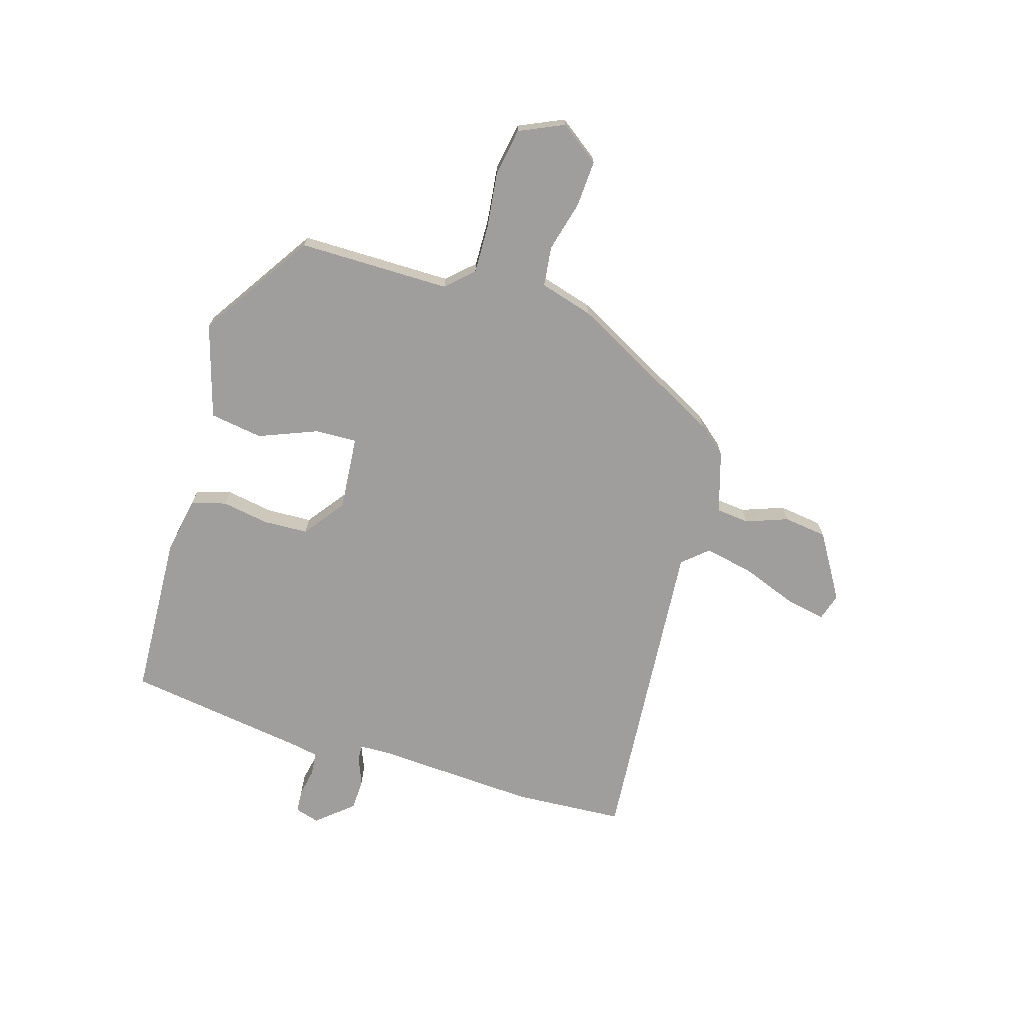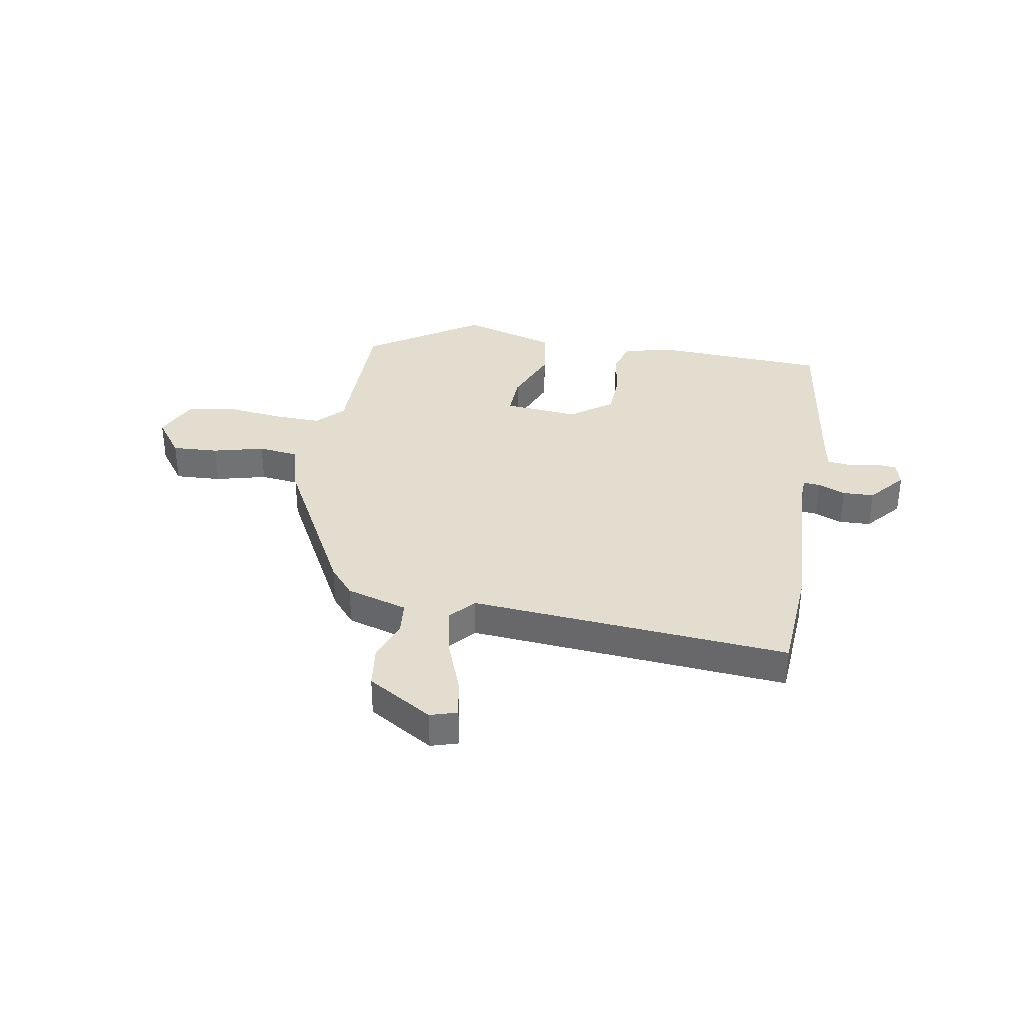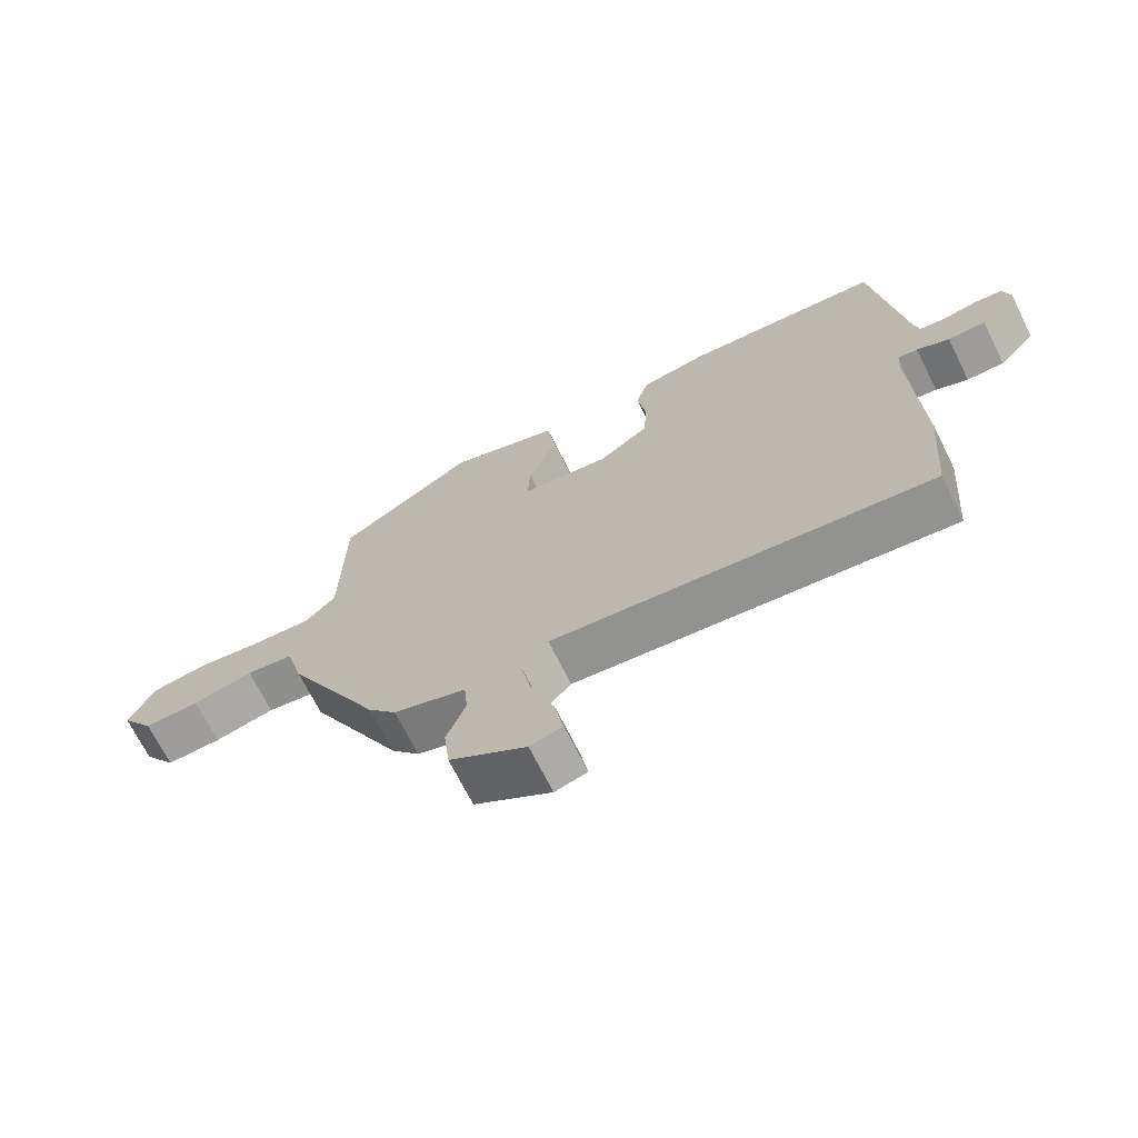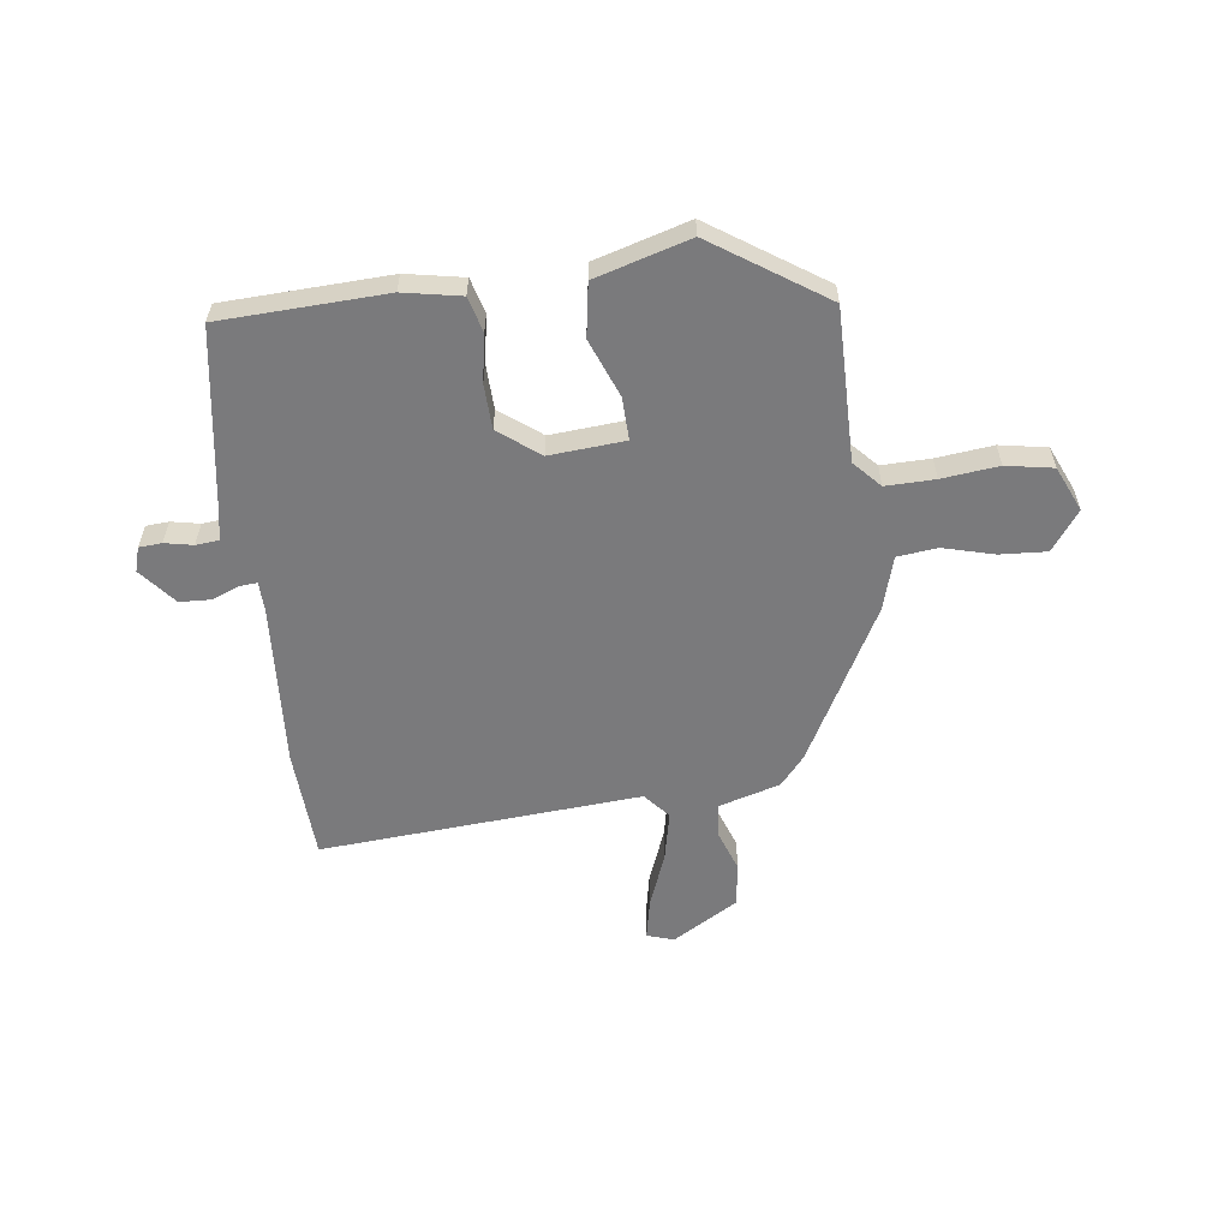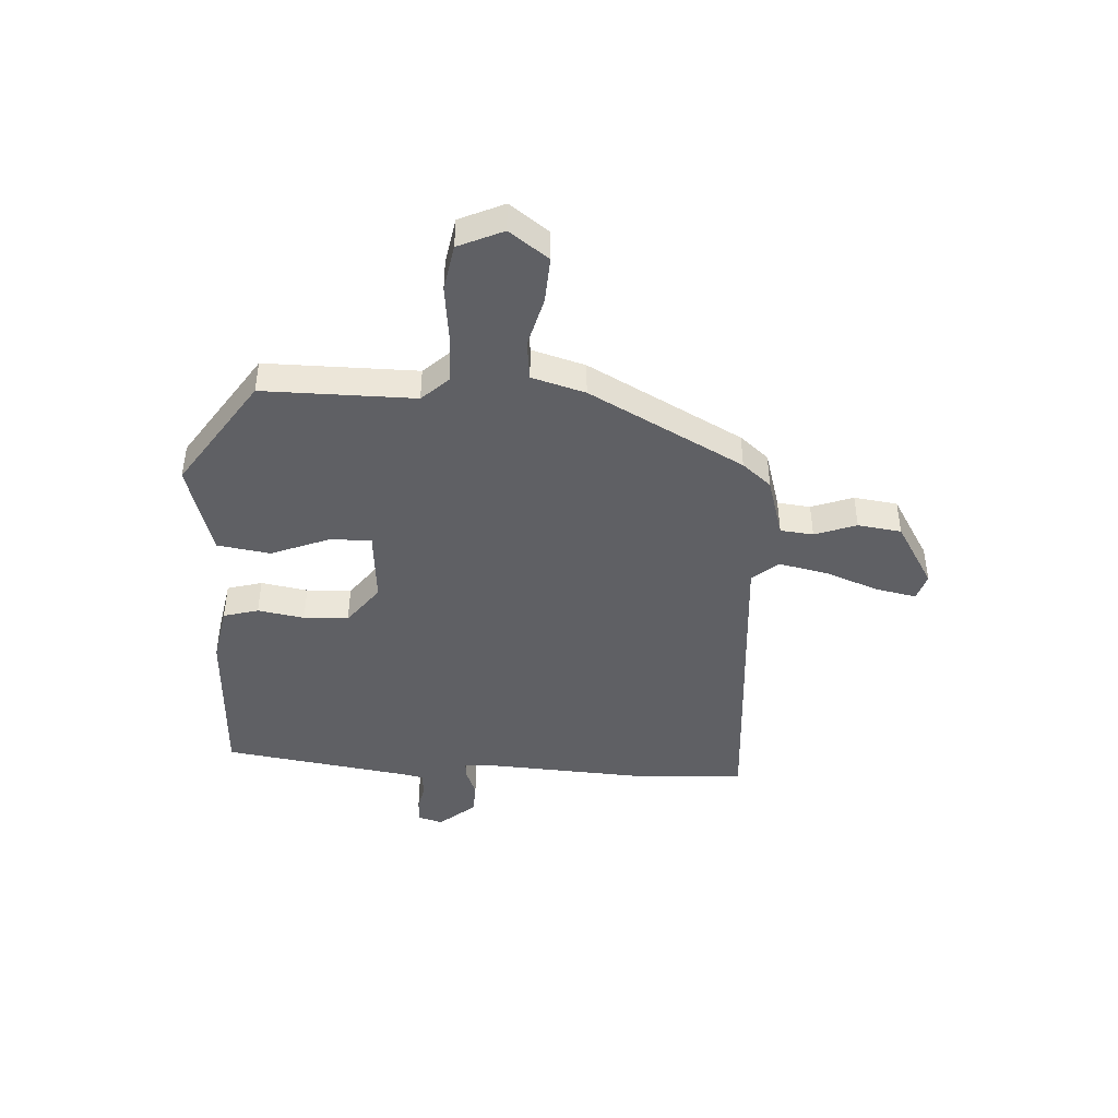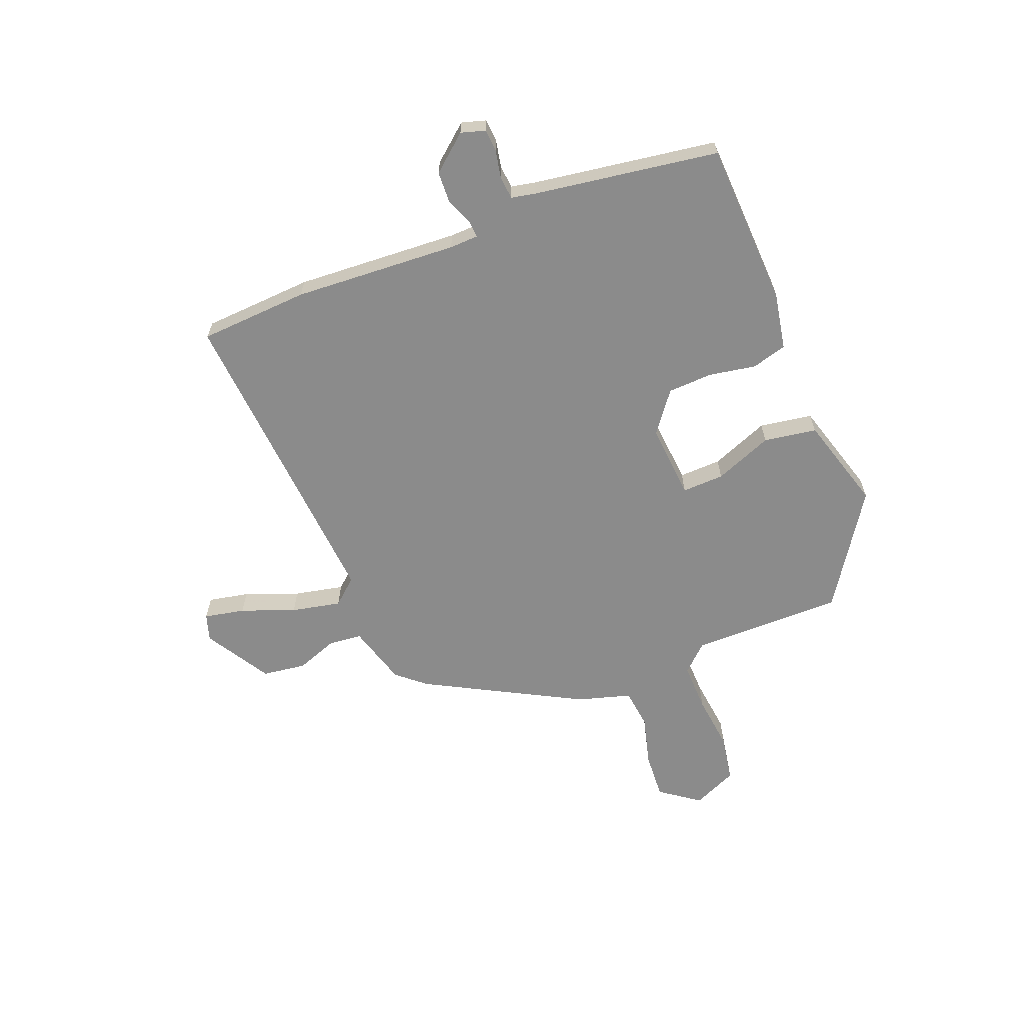
<metadata>
{"format":"obj","ext":"obj","renderer":"f3d","projection":"perspective","resolution":1024,"background":"white","views":[{"elev":-70.9,"azim":72.1,"up":"+Y"},{"elev":34.9,"azim":-171.1,"up":"+Y"},{"elev":-69.5,"azim":-153.5,"up":"+Z"},{"elev":-58.2,"azim":5.8,"up":"+Y"},{"elev":-44.0,"azim":85.4,"up":"+Y"},{"elev":-63.9,"azim":-69.7,"up":"+Y"}]}
</metadata>
<code>
v 0.464 0.07 0.368
v 0.469 0.07 0.093
v 0.515 0.07 0.046
v 0.603 0.07 0.05
v 0.705 0.07 0.064
v 0.79 0.07 0.051
v 0.828 0.07 -0.029
v 0.778 0.07 -0.101
v 0.694 0.07 -0.098
v 0.602 0.07 -0.076
v 0.53 0.07 -0.086
v 0.504 0.07 -0.183
v 0.36 0.07 -0.466
v 0.317 0.07 -0.519
v 0.207 0.07 -0.554
v 0.202 0.07 -0.614
v 0.231 0.07 -0.689
v 0.222 0.07 -0.768
v 0.106 0.07 -0.841
v 0.057 0.07 -0.827
v 0.07 0.07 -0.753
v 0.105 0.07 -0.655
v 0.122 0.07 -0.565
v 0.081 0.07 -0.52
v -0.494 0.07 -0.577
v -0.51 0.07 -0.379
v -0.499 0.07 -0.082
v -0.502 0.07 -0.03
v -0.532 0.07 -0.033
v -0.581 0.07 -0.054
v -0.638 0.07 -0.053
v -0.694 0.07 0.011
v -0.682 0.07 0.055
v -0.641 0.07 0.059
v -0.59 0.07 0.05
v -0.549 0.07 0.055
v -0.541 0.07 0.099
v -0.498 0.07 0.434
v -0.201 0.07 0.454
v -0.097 0.07 0.437
v -0.078 0.07 0.374
v -0.091 0.07 0.289
v -0.086 0.07 0.208
v -0.011 0.07 0.154
v 0.124 0.07 0.168
v 0.12 0.07 0.244
v 0.076 0.07 0.348
v 0.089 0.07 0.444
v 0.258 0.07 0.498
v 0.464 0 0.368
v 0.469 0 0.093
v 0.515 0 0.046
v 0.603 0 0.05
v 0.705 0 0.064
v 0.79 0 0.051
v 0.828 0 -0.029
v 0.778 0 -0.101
v 0.694 0 -0.098
v 0.602 0 -0.076
v 0.53 0 -0.086
v 0.504 0 -0.183
v 0.36 0 -0.466
v 0.317 0 -0.519
v 0.207 0 -0.554
v 0.202 0 -0.614
v 0.231 0 -0.689
v 0.222 0 -0.768
v 0.106 0 -0.841
v 0.057 0 -0.827
v 0.07 0 -0.753
v 0.105 0 -0.655
v 0.122 0 -0.565
v 0.081 0 -0.52
v -0.494 0 -0.577
v -0.51 0 -0.379
v -0.499 0 -0.082
v -0.502 0 -0.03
v -0.532 0 -0.033
v -0.581 0 -0.054
v -0.638 0 -0.053
v -0.694 0 0.011
v -0.682 0 0.055
v -0.641 0 0.059
v -0.59 0 0.05
v -0.549 0 0.055
v -0.541 0 0.099
v -0.498 0 0.434
v -0.201 0 0.454
v -0.097 0 0.437
v -0.078 0 0.374
v -0.091 0 0.289
v -0.086 0 0.208
v -0.011 0 0.154
v 0.124 0 0.168
v 0.12 0 0.244
v 0.076 0 0.348
v 0.089 0 0.444
v 0.258 0 0.498
f 46 47 48 49
f 45 46 49 1
f 39 40 41 42
f 37 38 39 42
f 36 37 42 43
f 32 33 34 35
f 32 35 36
f 29 30 31 32
f 28 29 32 36
f 24 25 26 27
f 24 27 28
f 19 20 21 22
f 19 22 23
f 16 17 18 19
f 15 16 19 23
f 14 15 23 24
f 11 12 13 14
f 7 8 9 10
f 7 10 11
f 4 5 6 7
f 3 4 7 11
f 2 3 11 14
f 45 1 2 14
f 28 36 43 44
f 28 44 45
f 14 24 28 45
f 98 97 96 95
f 50 98 95 94
f 91 90 89 88
f 91 88 87 86
f 92 91 86 85
f 84 83 82 81
f 85 84 81
f 81 80 79 78
f 85 81 78 77
f 76 75 74 73
f 77 76 73
f 71 70 69 68
f 72 71 68
f 68 67 66 65
f 72 68 65 64
f 73 72 64 63
f 63 62 61 60
f 59 58 57 56
f 60 59 56
f 56 55 54 53
f 60 56 53 52
f 63 60 52 51
f 63 51 50 94
f 93 92 85 77
f 94 93 77
f 94 77 73 63
f 1 50 51 2
f 2 51 52 3
f 3 52 53 4
f 4 53 54 5
f 5 54 55 6
f 6 55 56 7
f 7 56 57 8
f 8 57 58 9
f 9 58 59 10
f 10 59 60 11
f 11 60 61 12
f 12 61 62 13
f 13 62 63 14
f 14 63 64 15
f 15 64 65 16
f 16 65 66 17
f 17 66 67 18
f 18 67 68 19
f 19 68 69 20
f 20 69 70 21
f 21 70 71 22
f 22 71 72 23
f 23 72 73 24
f 24 73 74 25
f 25 74 75 26
f 26 75 76 27
f 27 76 77 28
f 28 77 78 29
f 29 78 79 30
f 30 79 80 31
f 31 80 81 32
f 32 81 82 33
f 33 82 83 34
f 34 83 84 35
f 35 84 85 36
f 36 85 86 37
f 37 86 87 38
f 38 87 88 39
f 39 88 89 40
f 40 89 90 41
f 41 90 91 42
f 42 91 92 43
f 43 92 93 44
f 44 93 94 45
f 45 94 95 46
f 46 95 96 47
f 47 96 97 48
f 48 97 98 49
f 49 98 50 1

</code>
